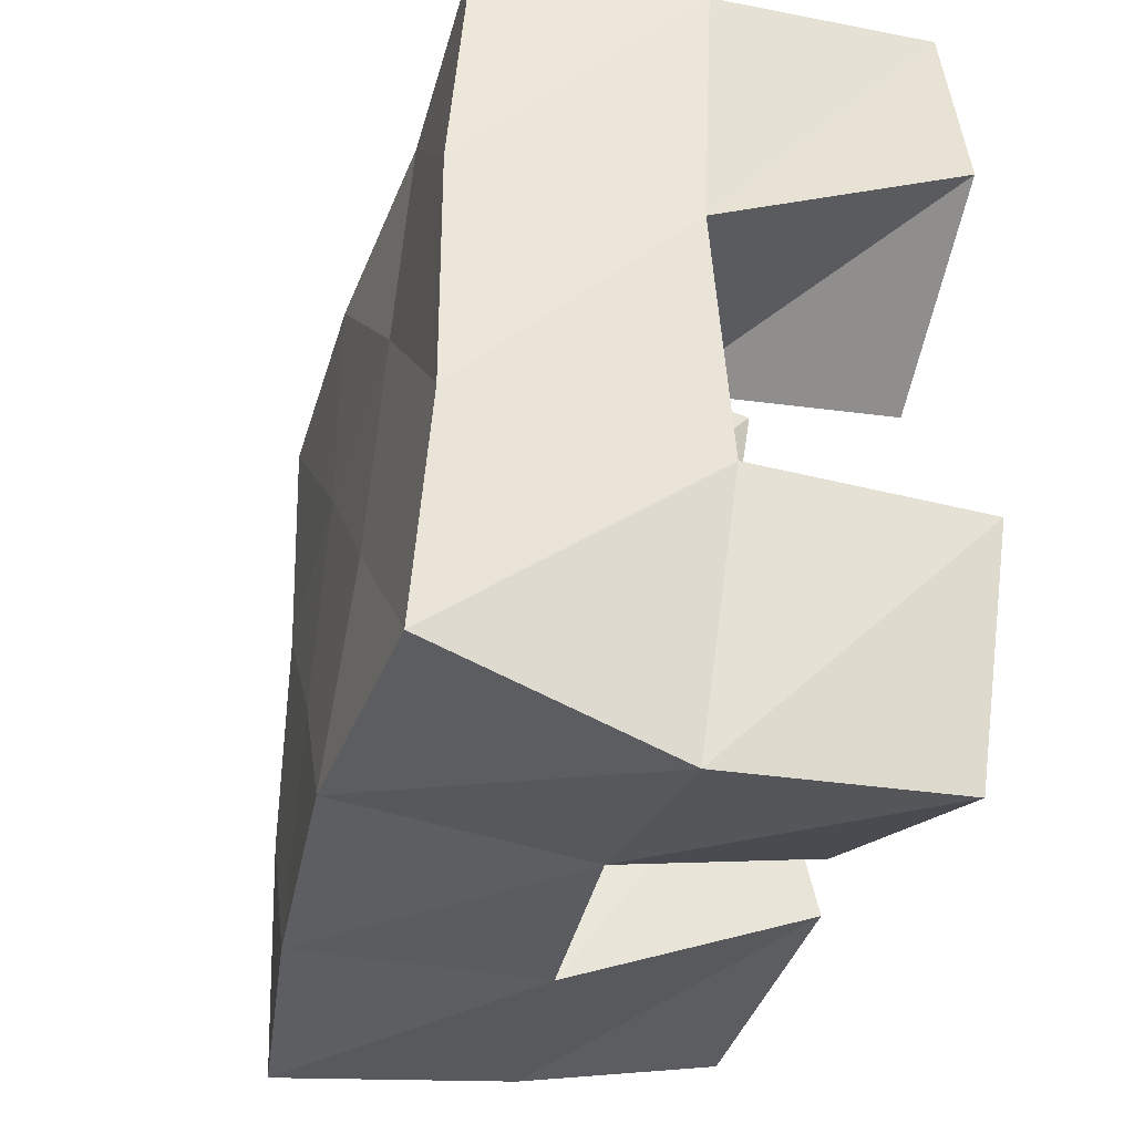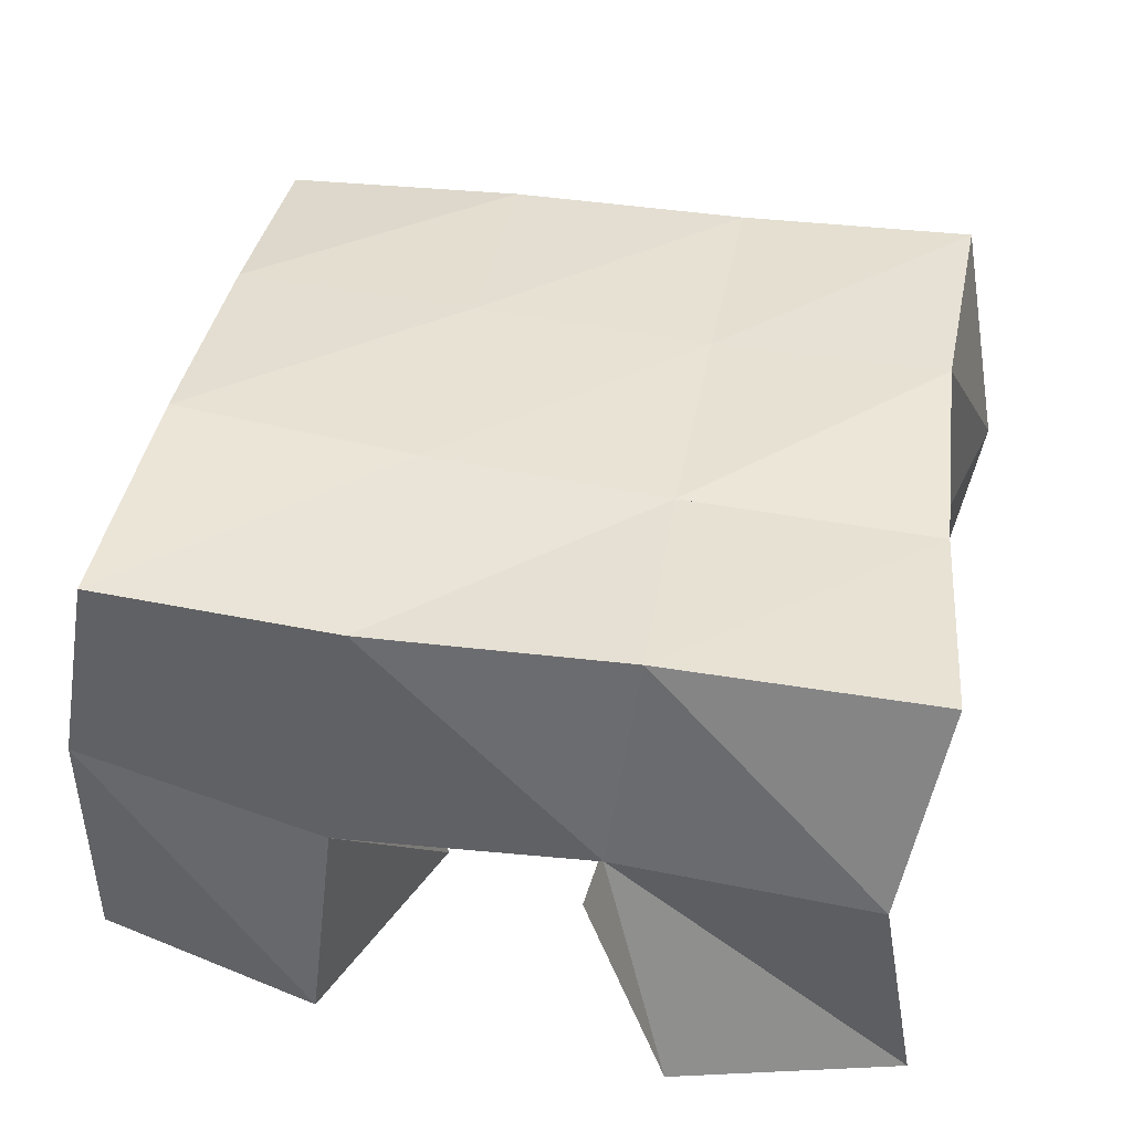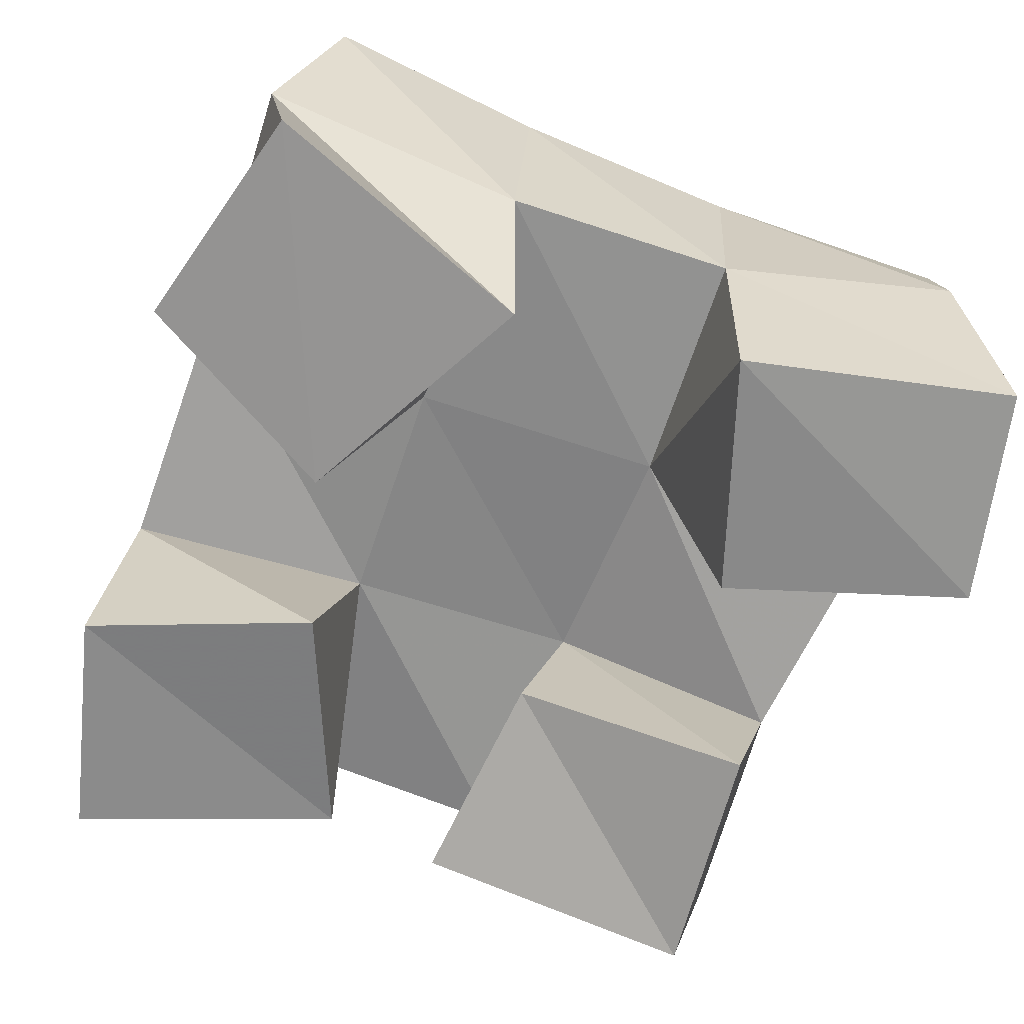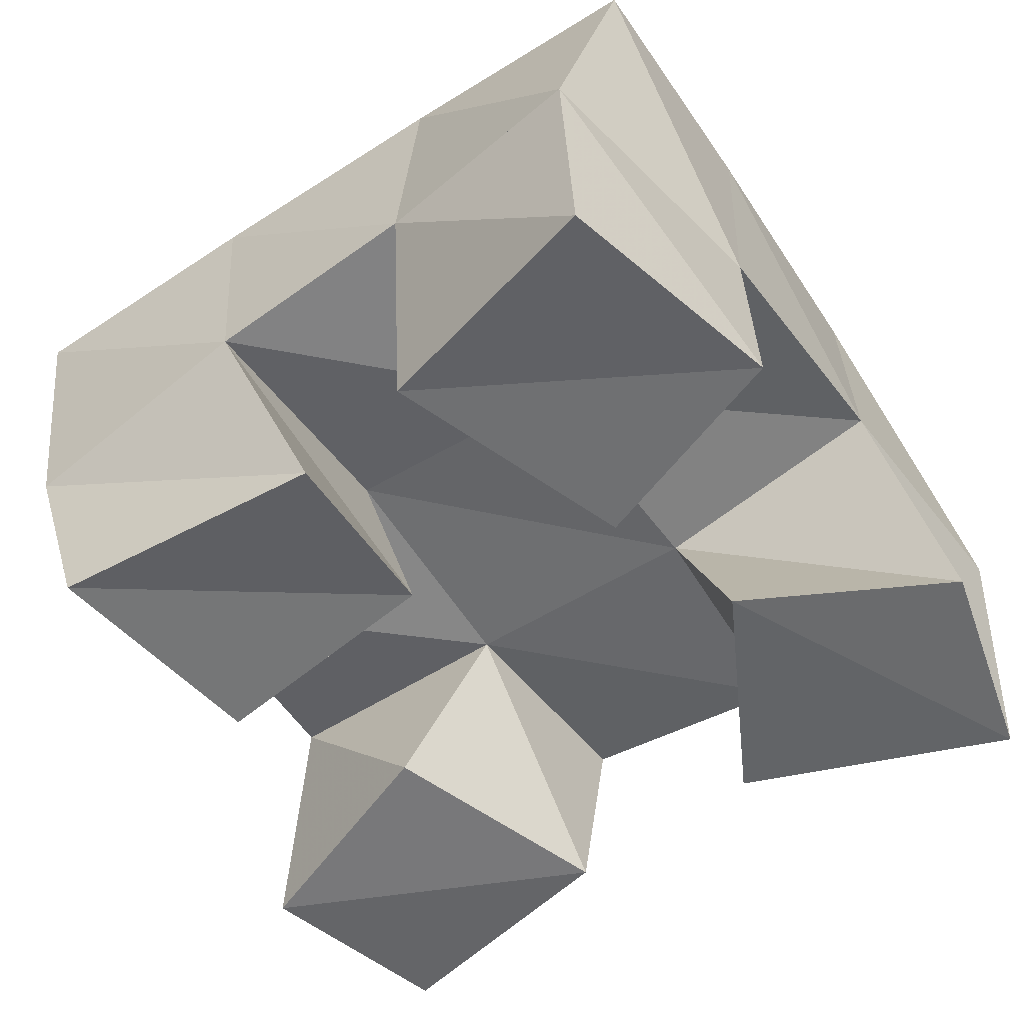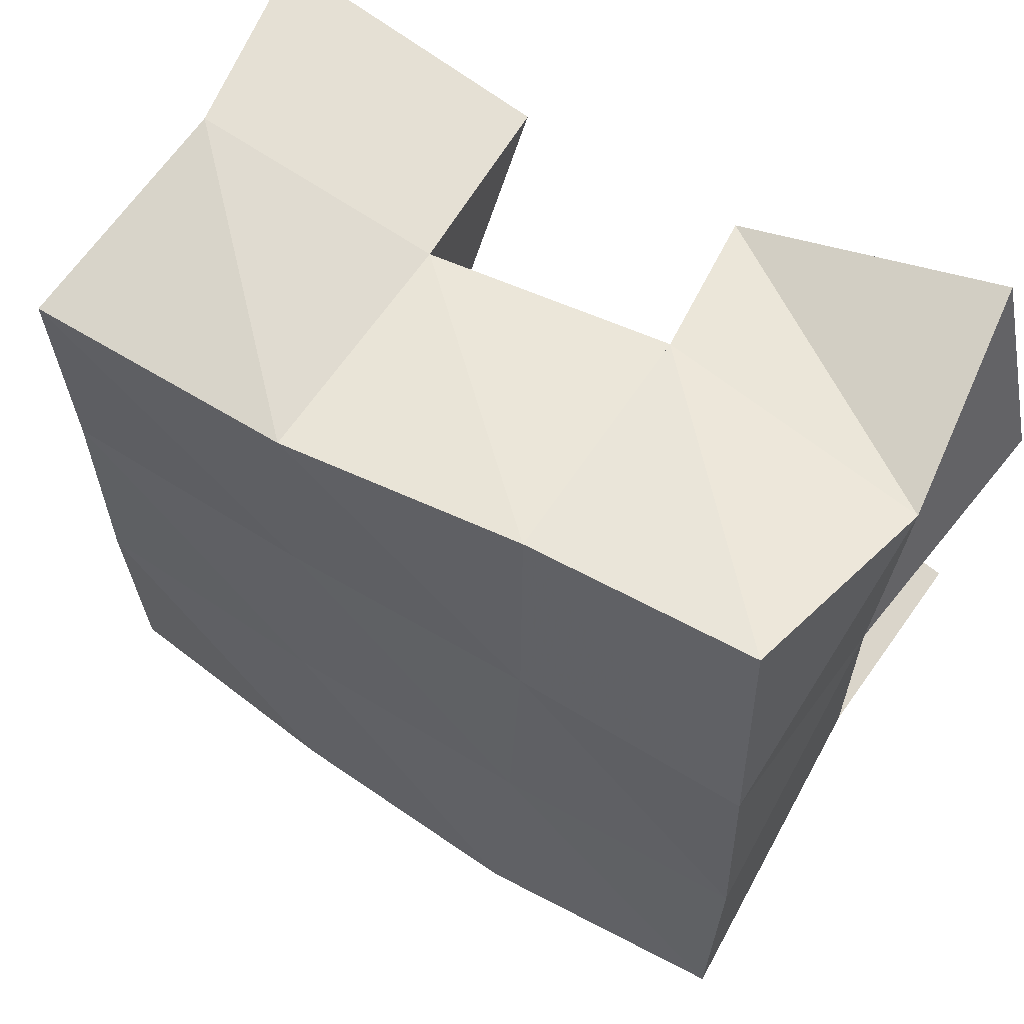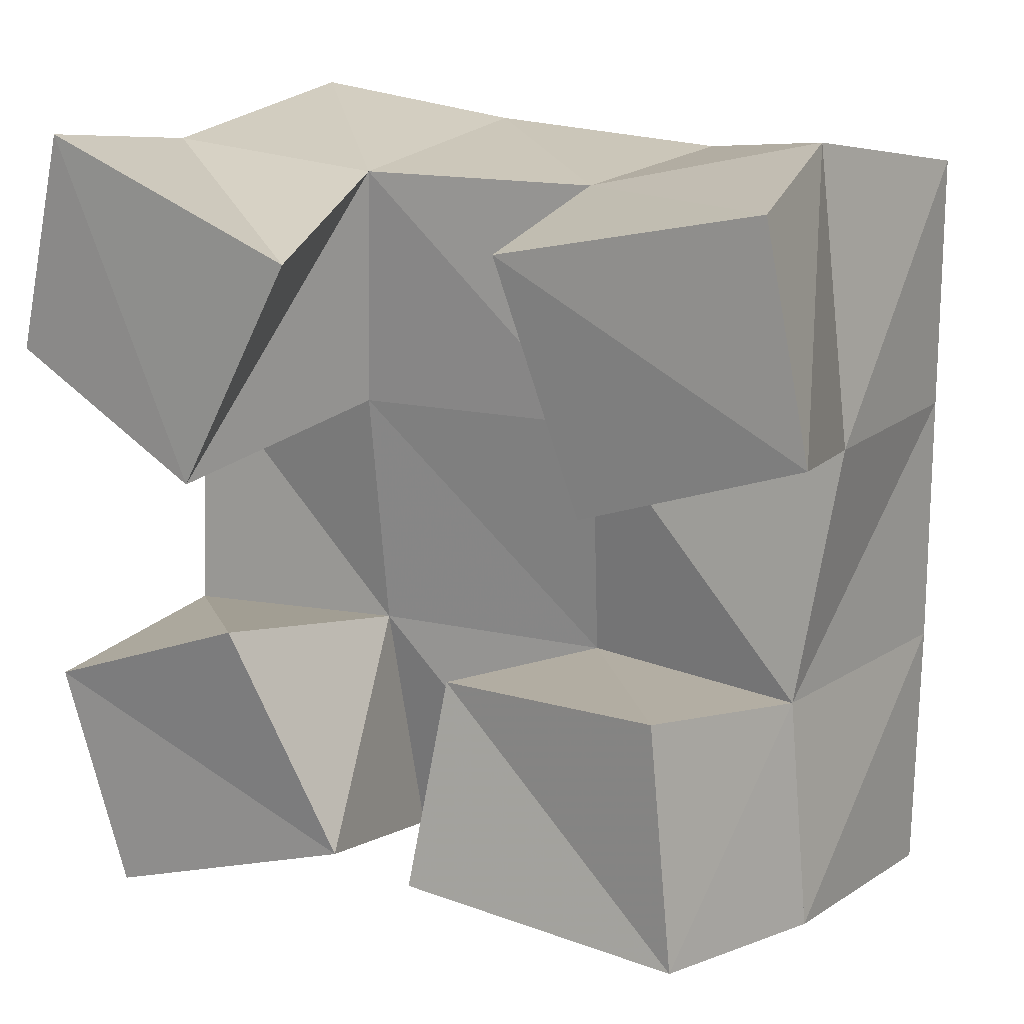
<metadata>
{"format":"obj","ext":"obj","renderer":"f3d","projection":"perspective","resolution":1024,"background":"white","views":[{"elev":-35.3,"azim":-106.6,"up":"+Z"},{"elev":40.4,"azim":-79.9,"up":"+Y"},{"elev":-67.2,"azim":-20.4,"up":"+Y"},{"elev":-51.1,"azim":-145.7,"up":"+Y"},{"elev":63.1,"azim":-150.1,"up":"+Z"},{"elev":17.3,"azim":30.4,"up":"+Z"}]}
</metadata>
<code>
v 0.4744 0.1027 0.09163
v 0.4758 0.1488 0.0898
v 0.5263 0.1075 0.1078
v 0.521 0.15 0.09701
v 0.4627 0.1 0.138
v 0.4664 0.1441 0.1426
v 0.5067 0.1 0.1552
v 0.5169 0.1435 0.1472
v 0.5843 0.1048 0.1901
v 0.5676 0.1415 0.1974
v 0.6318 0.1 0.2077
v 0.6209 0.1429 0.1995
v 0.5681 0.1017 0.2385
v 0.566 0.1421 0.2451
v 0.6223 0.1006 0.251
v 0.6135 0.1437 0.2568
v 0.4563 0.1012 0.2079
v 0.4658 0.1482 0.1942
v 0.4974 0.1 0.1851
v 0.5152 0.1398 0.1959
v 0.468 0.1 0.253
v 0.4635 0.1467 0.2459
v 0.5226 0.1 0.2323
v 0.5181 0.1368 0.2446
v 0.5493 0.1 0.1094
v 0.5661 0.1454 0.09804
v 0.6075 0.1 0.1056
v 0.6186 0.1378 0.1022
v 0.5543 0.1069 0.1516
v 0.5661 0.1469 0.148
v 0.6027 0.1 0.155
v 0.6144 0.1375 0.1488
v 0.468 0.1973 0.1008
v 0.5198 0.1993 0.1014
v 0.4682 0.1937 0.1485
v 0.5189 0.1944 0.1497
v 0.4701 0.1935 0.1999
v 0.5183 0.1913 0.1985
v 0.4738 0.1885 0.254
v 0.5201 0.1876 0.2493
v 0.5717 0.1943 0.09999
v 0.5707 0.1927 0.1499
v 0.5696 0.1906 0.1984
v 0.5686 0.1907 0.2465
v 0.6218 0.1866 0.09814
v 0.6218 0.1883 0.1485
v 0.6218 0.1879 0.1986
v 0.621 0.1895 0.2478
f 1 2 4
f 3 1 4
f 2 6 8
f 4 2 8
f 6 5 7
f 8 6 7
f 5 1 3
f 7 5 3
f 8 7 3
f 4 8 3
f 2 1 5
f 6 2 5
f 9 10 12
f 11 9 12
f 10 14 16
f 12 10 16
f 14 13 15
f 16 14 15
f 13 9 11
f 15 13 11
f 16 15 11
f 12 16 11
f 10 9 13
f 14 10 13
f 17 18 20
f 19 17 20
f 18 22 24
f 20 18 24
f 22 21 23
f 24 22 23
f 21 17 19
f 23 21 19
f 24 23 19
f 20 24 19
f 18 17 21
f 22 18 21
f 25 26 28
f 27 25 28
f 26 30 32
f 28 26 32
f 30 29 31
f 32 30 31
f 29 25 27
f 31 29 27
f 32 31 27
f 28 32 27
f 26 25 29
f 30 26 29
f 2 33 34
f 4 2 34
f 33 35 36
f 34 33 36
f 35 6 8
f 36 35 8
f 6 2 4
f 8 6 4
f 36 8 4
f 34 36 4
f 33 2 6
f 35 33 6
f 6 35 36
f 8 6 36
f 35 37 38
f 36 35 38
f 37 18 20
f 38 37 20
f 18 6 8
f 20 18 8
f 38 20 8
f 36 38 8
f 35 6 18
f 37 35 18
f 18 37 38
f 20 18 38
f 37 39 40
f 38 37 40
f 39 22 24
f 40 39 24
f 22 18 20
f 24 22 20
f 40 24 20
f 38 40 20
f 37 18 22
f 39 37 22
f 4 34 41
f 26 4 41
f 34 36 42
f 41 34 42
f 36 8 30
f 42 36 30
f 8 4 26
f 30 8 26
f 42 30 26
f 41 42 26
f 34 4 8
f 36 34 8
f 8 36 42
f 30 8 42
f 36 38 43
f 42 36 43
f 38 20 10
f 43 38 10
f 20 8 30
f 10 20 30
f 43 10 30
f 42 43 30
f 36 8 20
f 38 36 20
f 20 38 43
f 10 20 43
f 38 40 44
f 43 38 44
f 40 24 14
f 44 40 14
f 24 20 10
f 14 24 10
f 44 14 10
f 43 44 10
f 38 20 24
f 40 38 24
f 26 41 45
f 28 26 45
f 41 42 46
f 45 41 46
f 42 30 32
f 46 42 32
f 30 26 28
f 32 30 28
f 46 32 28
f 45 46 28
f 41 26 30
f 42 41 30
f 30 42 46
f 32 30 46
f 42 43 47
f 46 42 47
f 43 10 12
f 47 43 12
f 10 30 32
f 12 10 32
f 47 12 32
f 46 47 32
f 42 30 10
f 43 42 10
f 10 43 47
f 12 10 47
f 43 44 48
f 47 43 48
f 44 14 16
f 48 44 16
f 14 10 12
f 16 14 12
f 48 16 12
f 47 48 12
f 43 10 14
f 44 43 14

</code>
